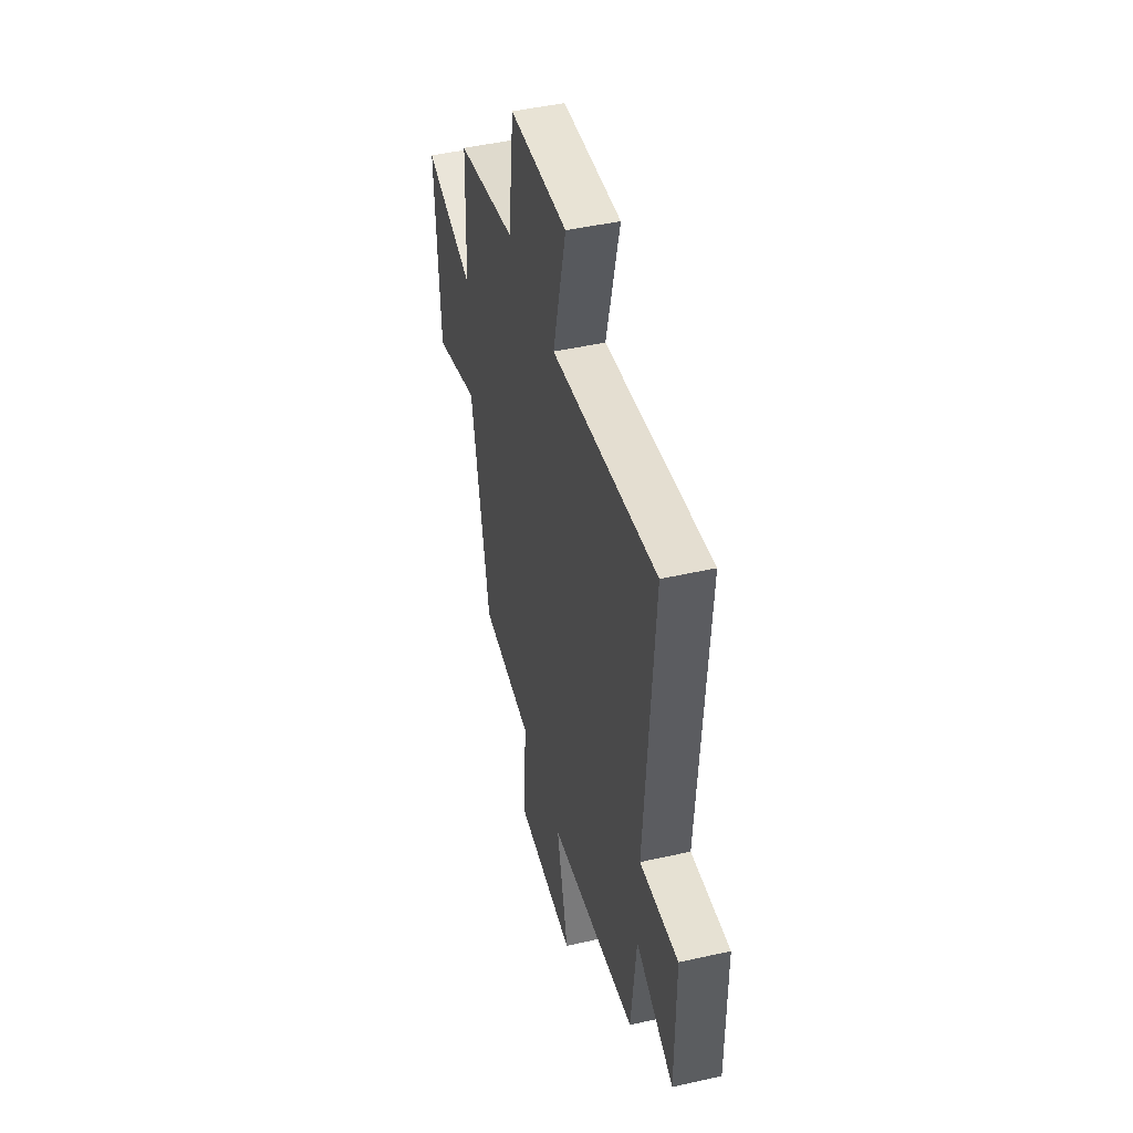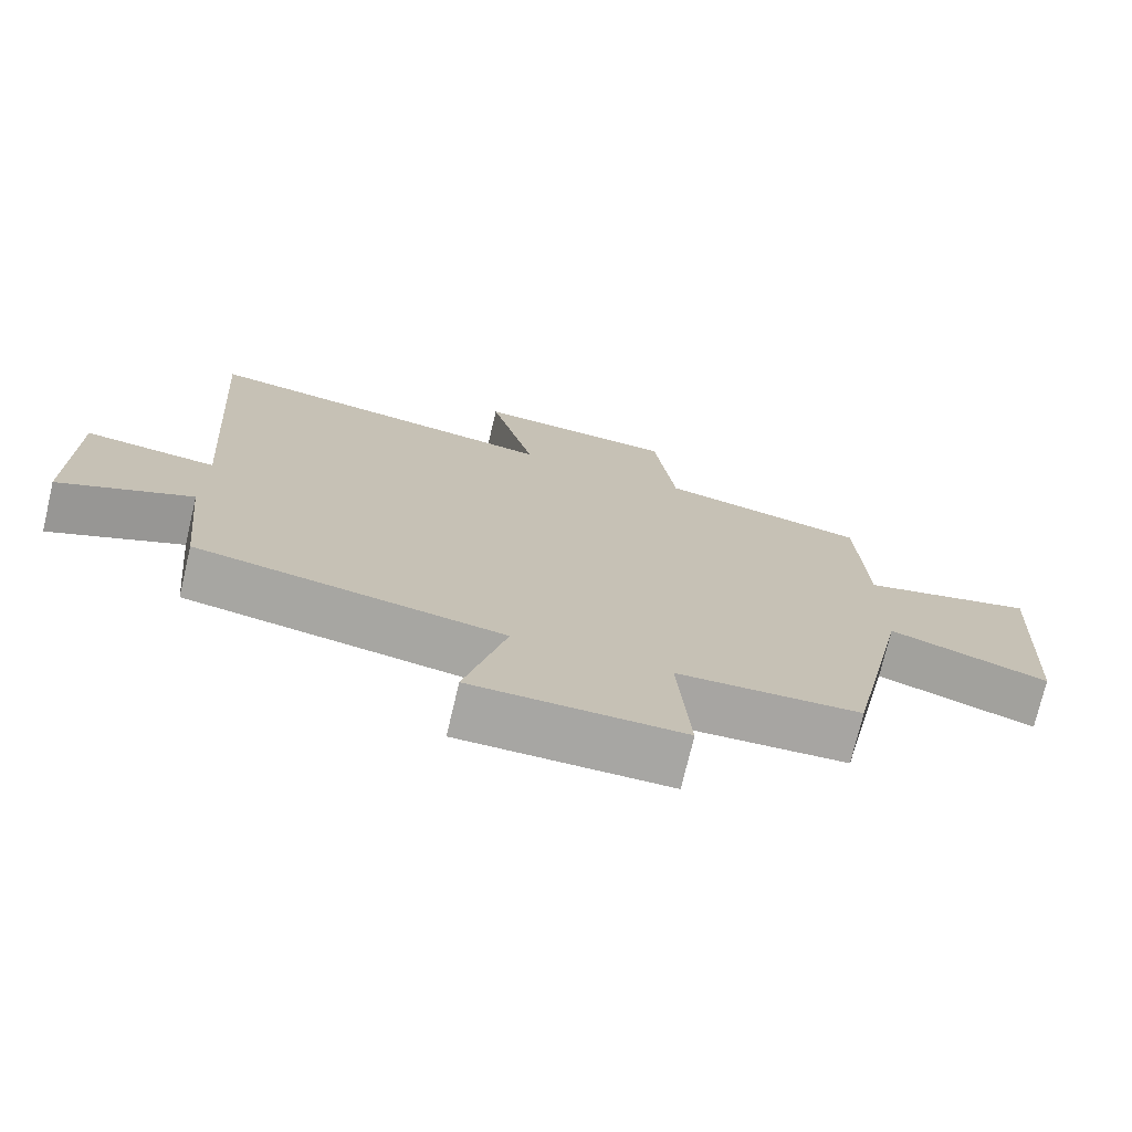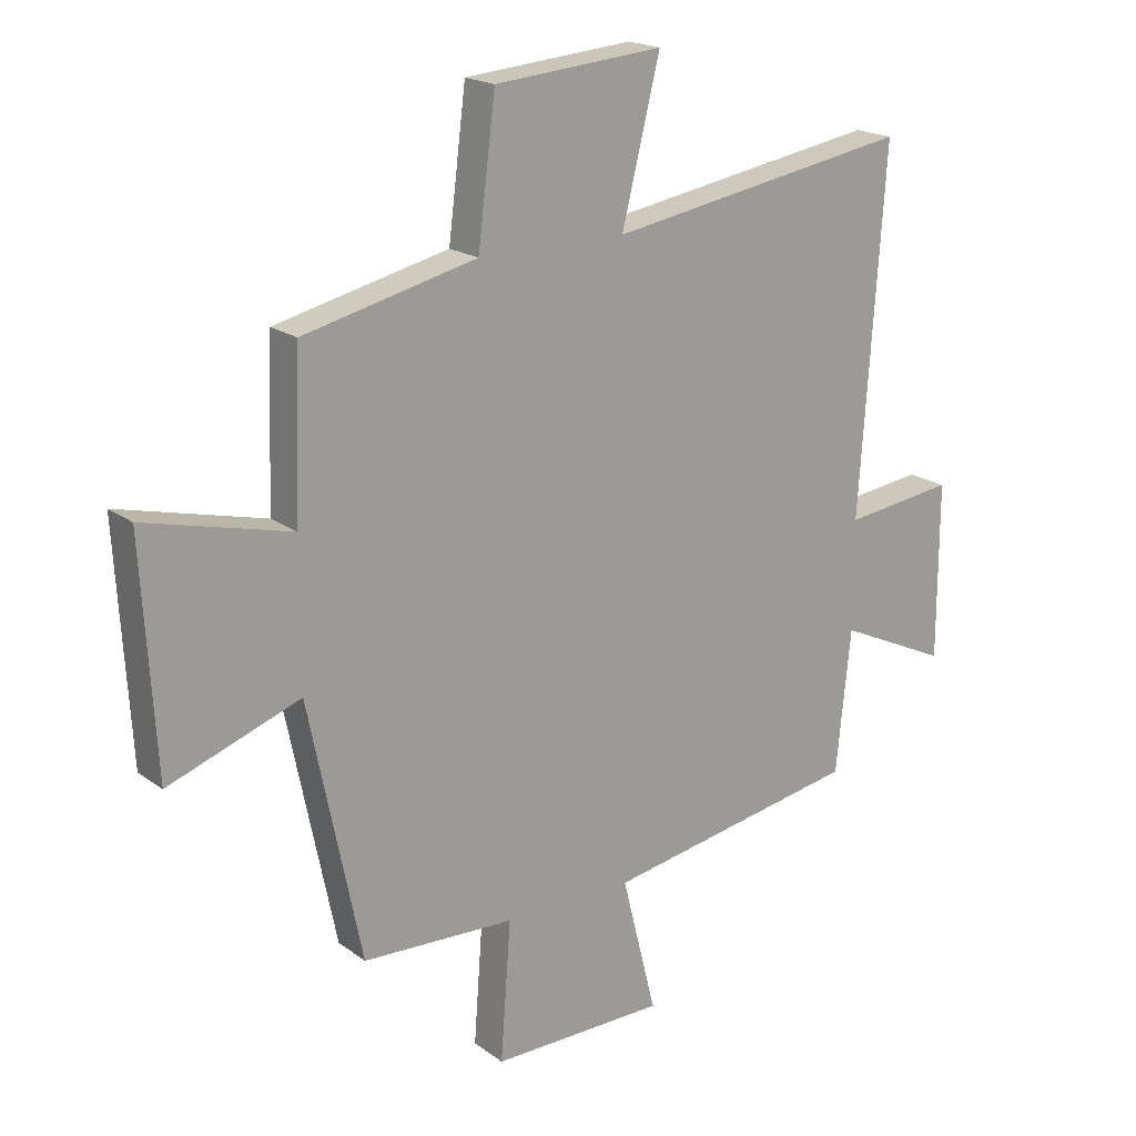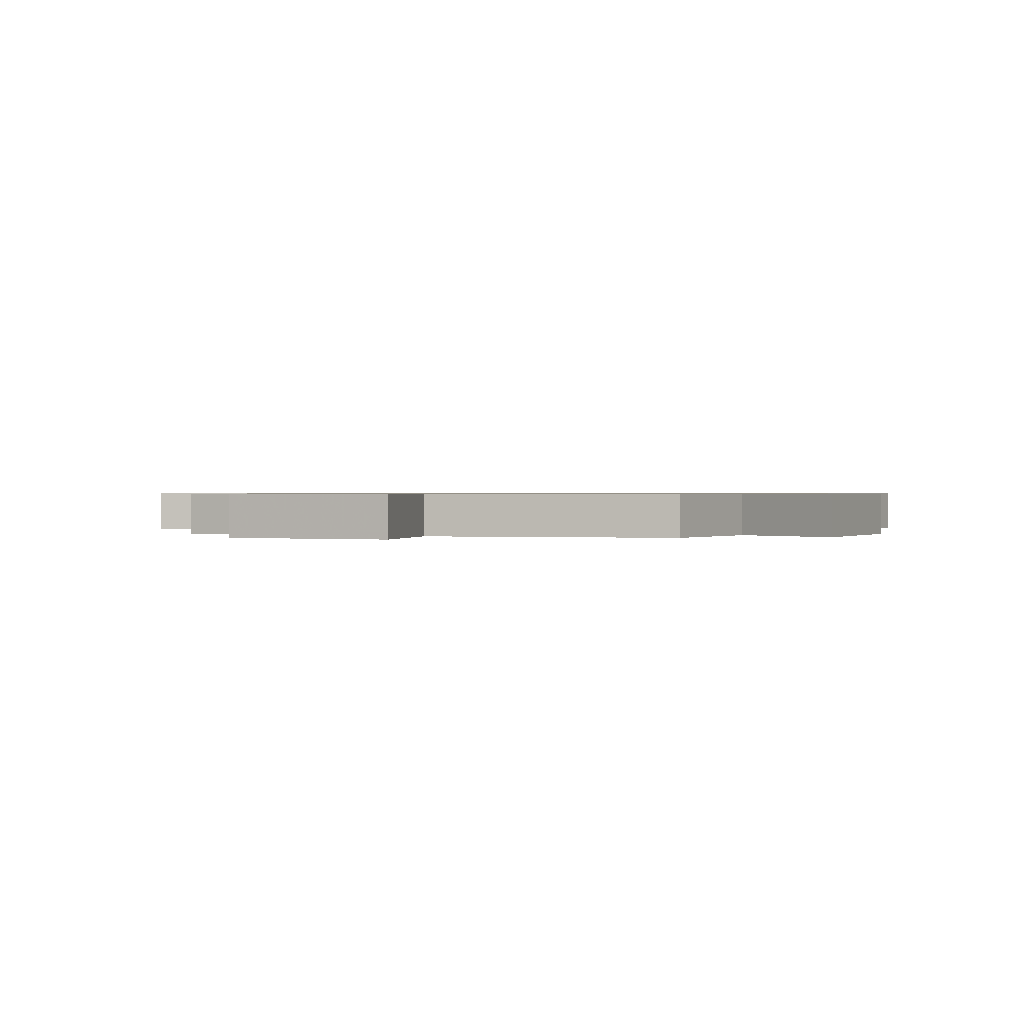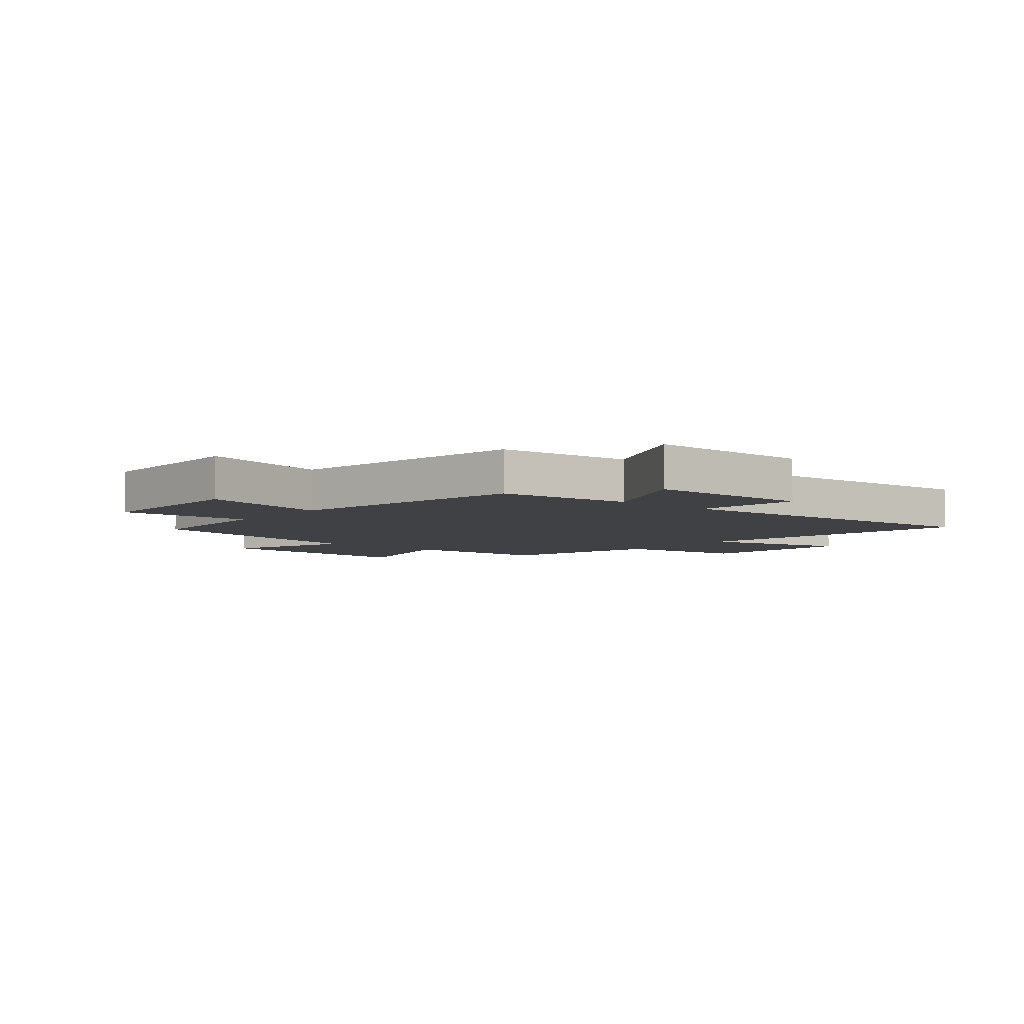
<metadata>
{"format":"obj","ext":"obj","renderer":"f3d","projection":"perspective","resolution":1024,"background":"white","views":[{"elev":46.6,"azim":-104.4,"up":"+Z"},{"elev":-74.2,"azim":-13.3,"up":"+Z"},{"elev":19.1,"azim":143.5,"up":"+Z"},{"elev":0.6,"azim":-154.6,"up":"+Y"},{"elev":-5.5,"azim":-129.8,"up":"+Y"}]}
</metadata>
<code>
v -0.476 0.07 -0.425
v -0.5 0.07 -0.19
v -0.683 0.07 -0.275
v -0.683 0.07 0.015
v -0.5 0.07 -0.008
v -0.541 0.07 0.584
v -0.04 0.07 0.5
v -0.103 0.07 0.754
v 0.175 0.07 0.73
v 0.204 0.07 0.5
v 0.49 0.07 0.433
v 0.5 0.07 0.17
v 0.74 0.07 0.23
v 0.718 0.07 -0.144
v 0.5 0.07 -0.066
v 0.413 0.07 -0.489
v 0.161 0.07 -0.5
v 0.178 0.07 -0.729
v -0.11 0.07 -0.727
v -0.053 0.07 -0.5
v -0.476 0 -0.425
v -0.5 0 -0.19
v -0.683 0 -0.275
v -0.683 0 0.015
v -0.5 0 -0.008
v -0.541 0 0.584
v -0.04 0 0.5
v -0.103 0 0.754
v 0.175 0 0.73
v 0.204 0 0.5
v 0.49 0 0.433
v 0.5 0 0.17
v 0.74 0 0.23
v 0.718 0 -0.144
v 0.5 0 -0.066
v 0.413 0 -0.489
v 0.161 0 -0.5
v 0.178 0 -0.729
v -0.11 0 -0.727
v -0.053 0 -0.5
f 17 18 19 20
f 15 16 17 20
f 15 20 1 2
f 12 13 14 15
f 10 11 12 15
f 10 15 2
f 7 8 9 10
f 7 10 2 3
f 5 6 7
f 5 7 3
f 3 4 5
f 40 39 38 37
f 40 37 36 35
f 22 21 40 35
f 35 34 33 32
f 35 32 31 30
f 22 35 30
f 30 29 28 27
f 23 22 30 27
f 27 26 25
f 23 27 25
f 25 24 23
f 1 21 22 2
f 2 22 23 3
f 3 23 24 4
f 4 24 25 5
f 5 25 26 6
f 6 26 27 7
f 7 27 28 8
f 8 28 29 9
f 9 29 30 10
f 10 30 31 11
f 11 31 32 12
f 12 32 33 13
f 13 33 34 14
f 14 34 35 15
f 15 35 36 16
f 16 36 37 17
f 17 37 38 18
f 18 38 39 19
f 19 39 40 20
f 20 40 21 1

</code>
